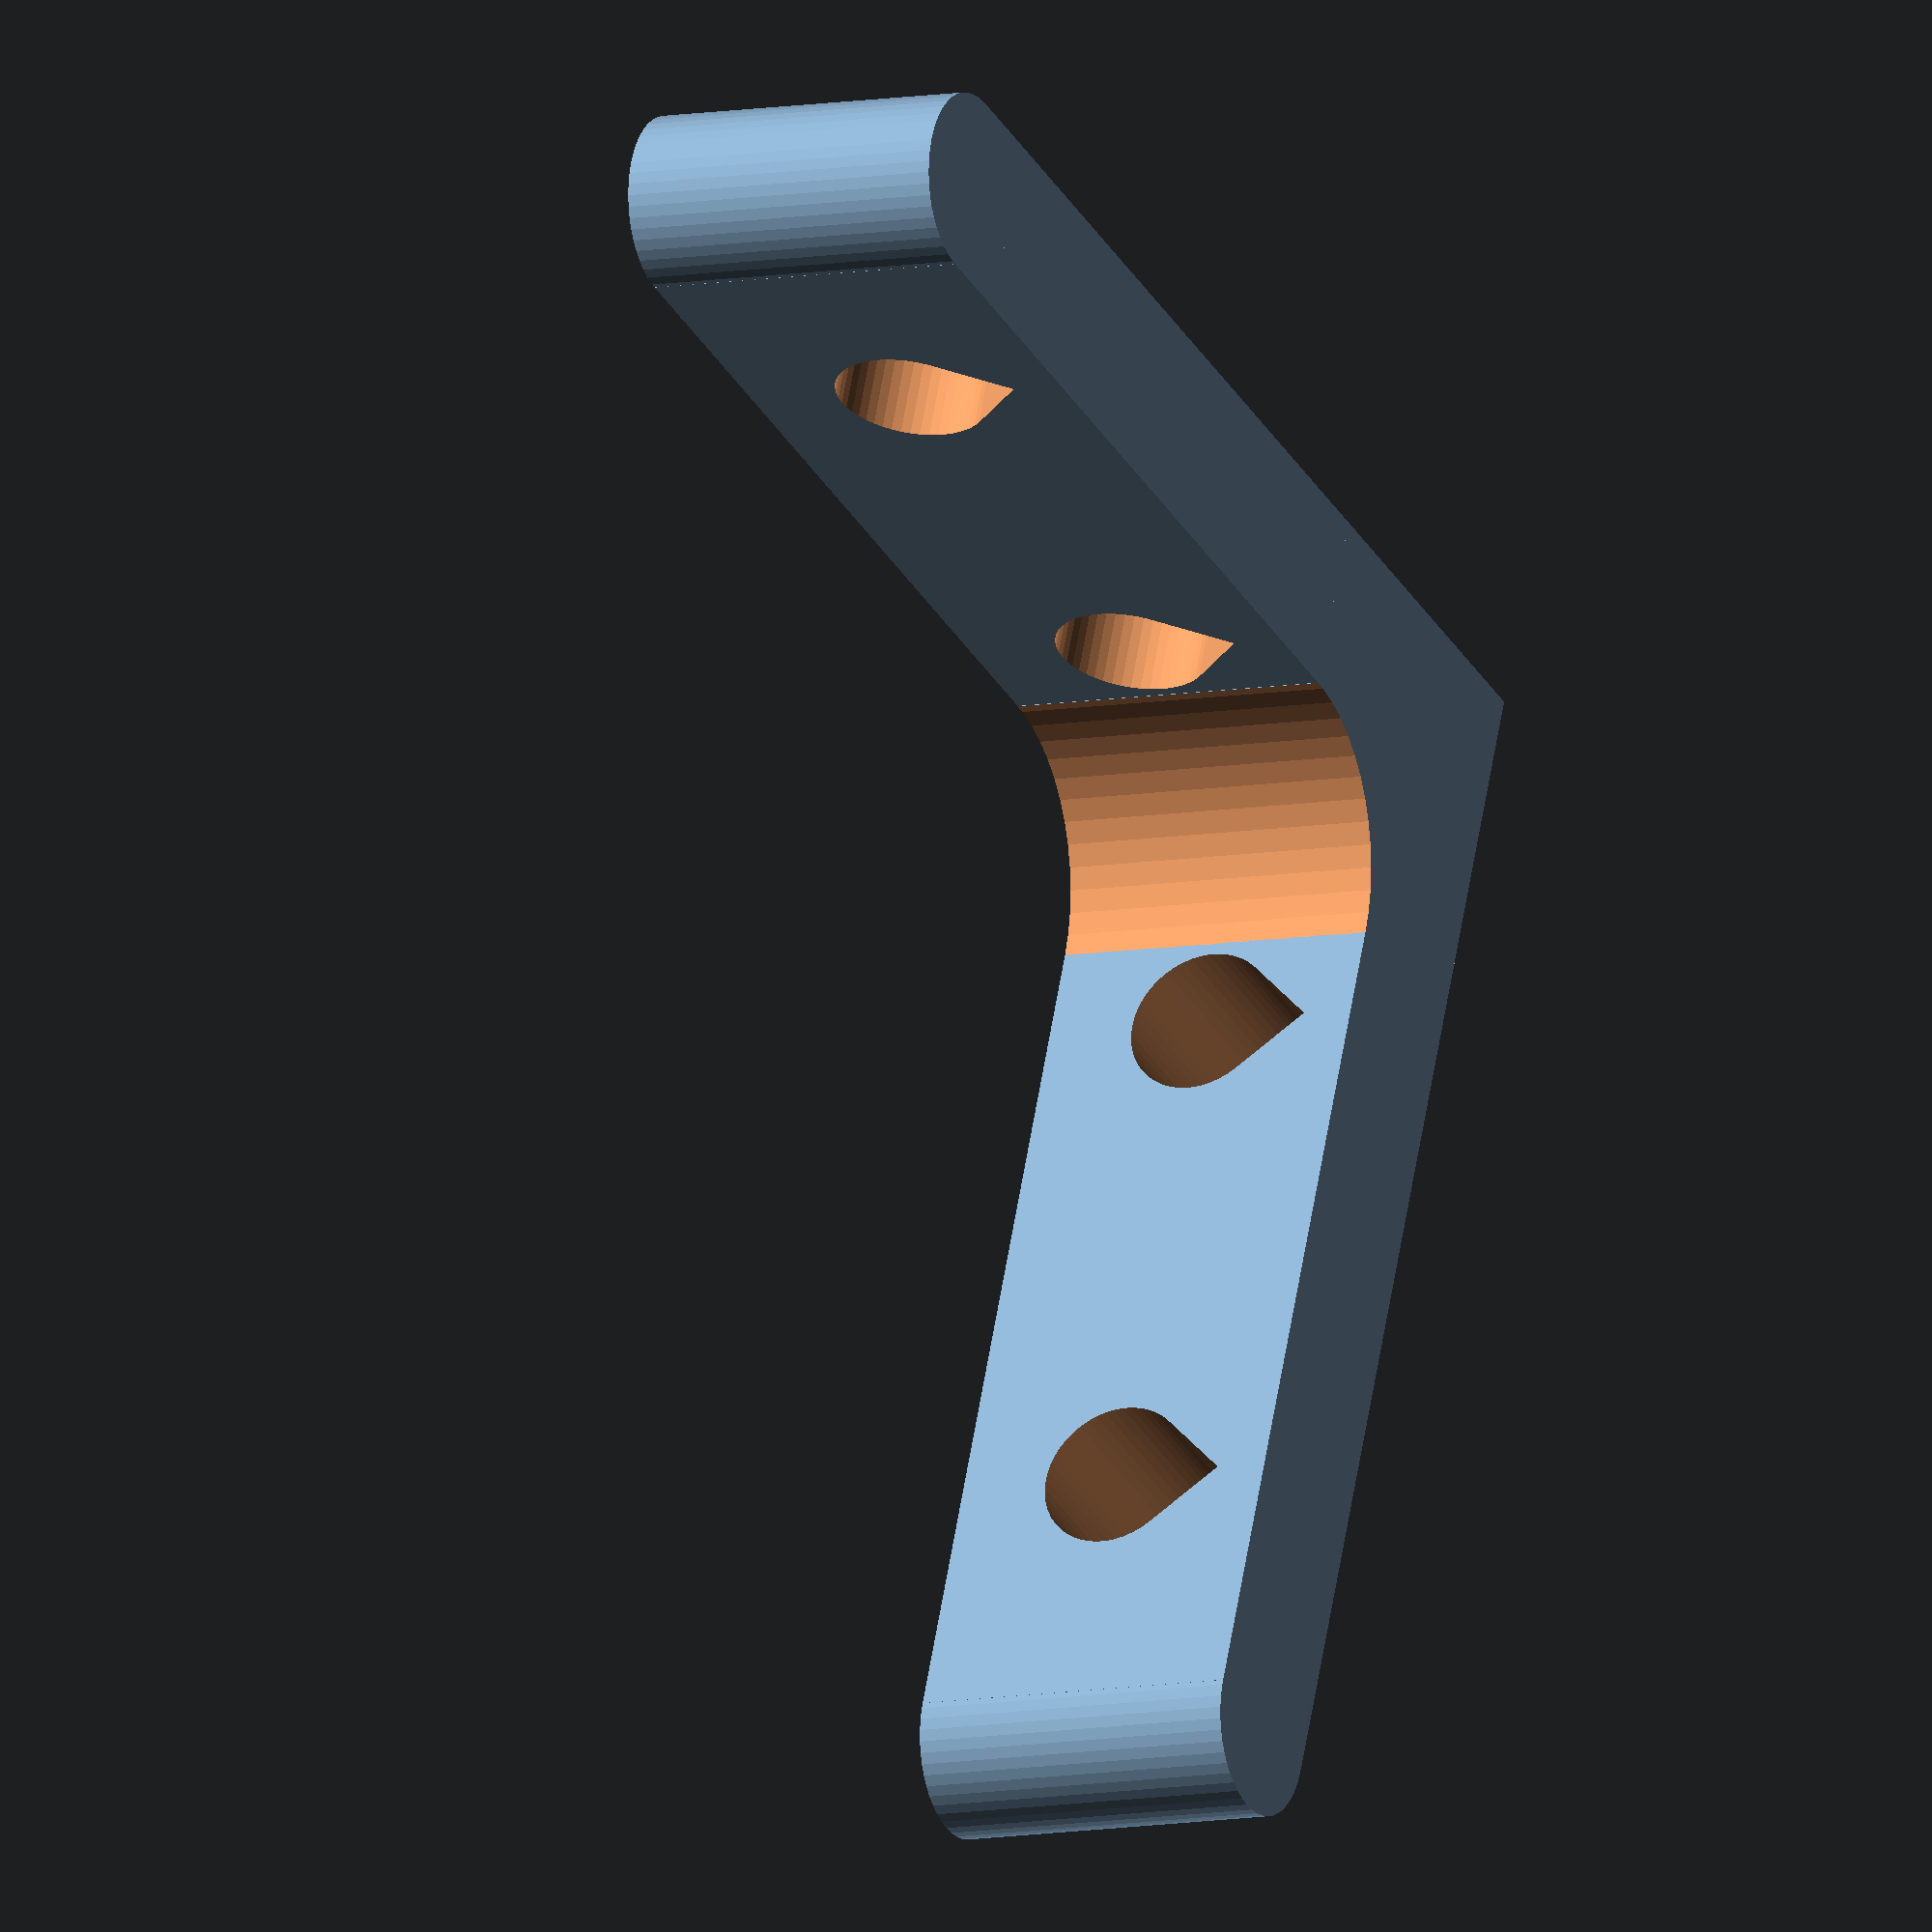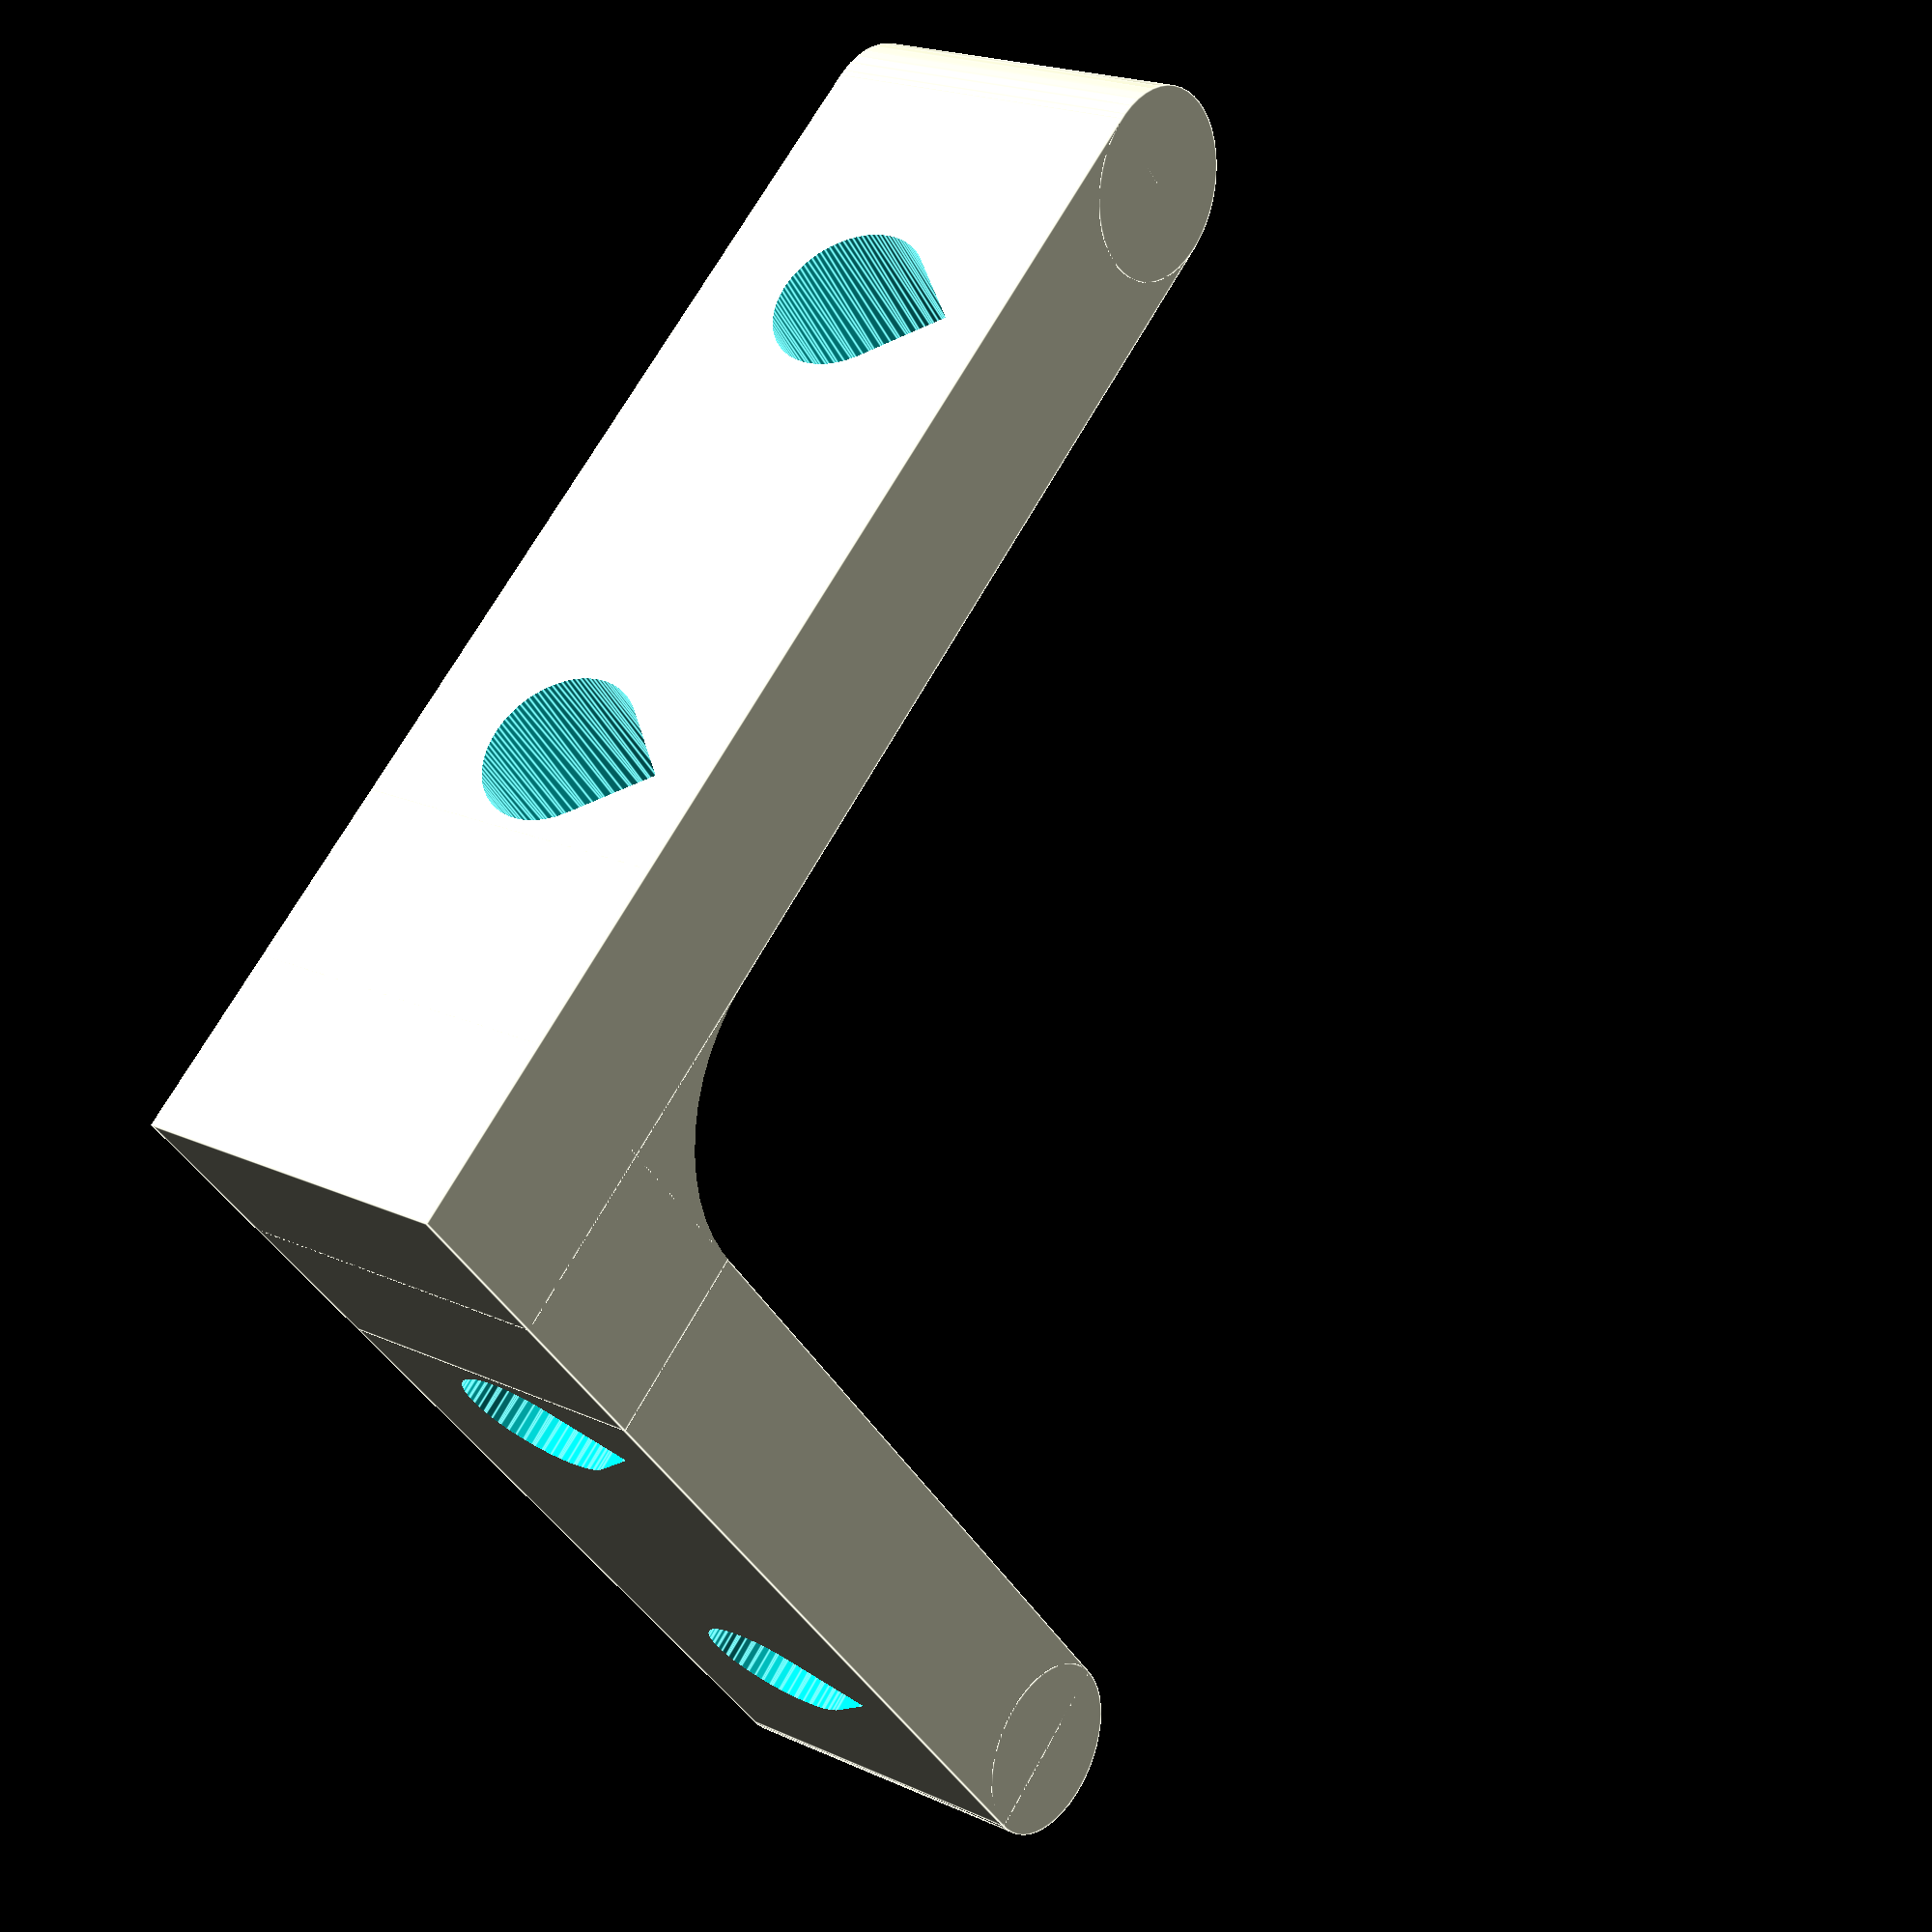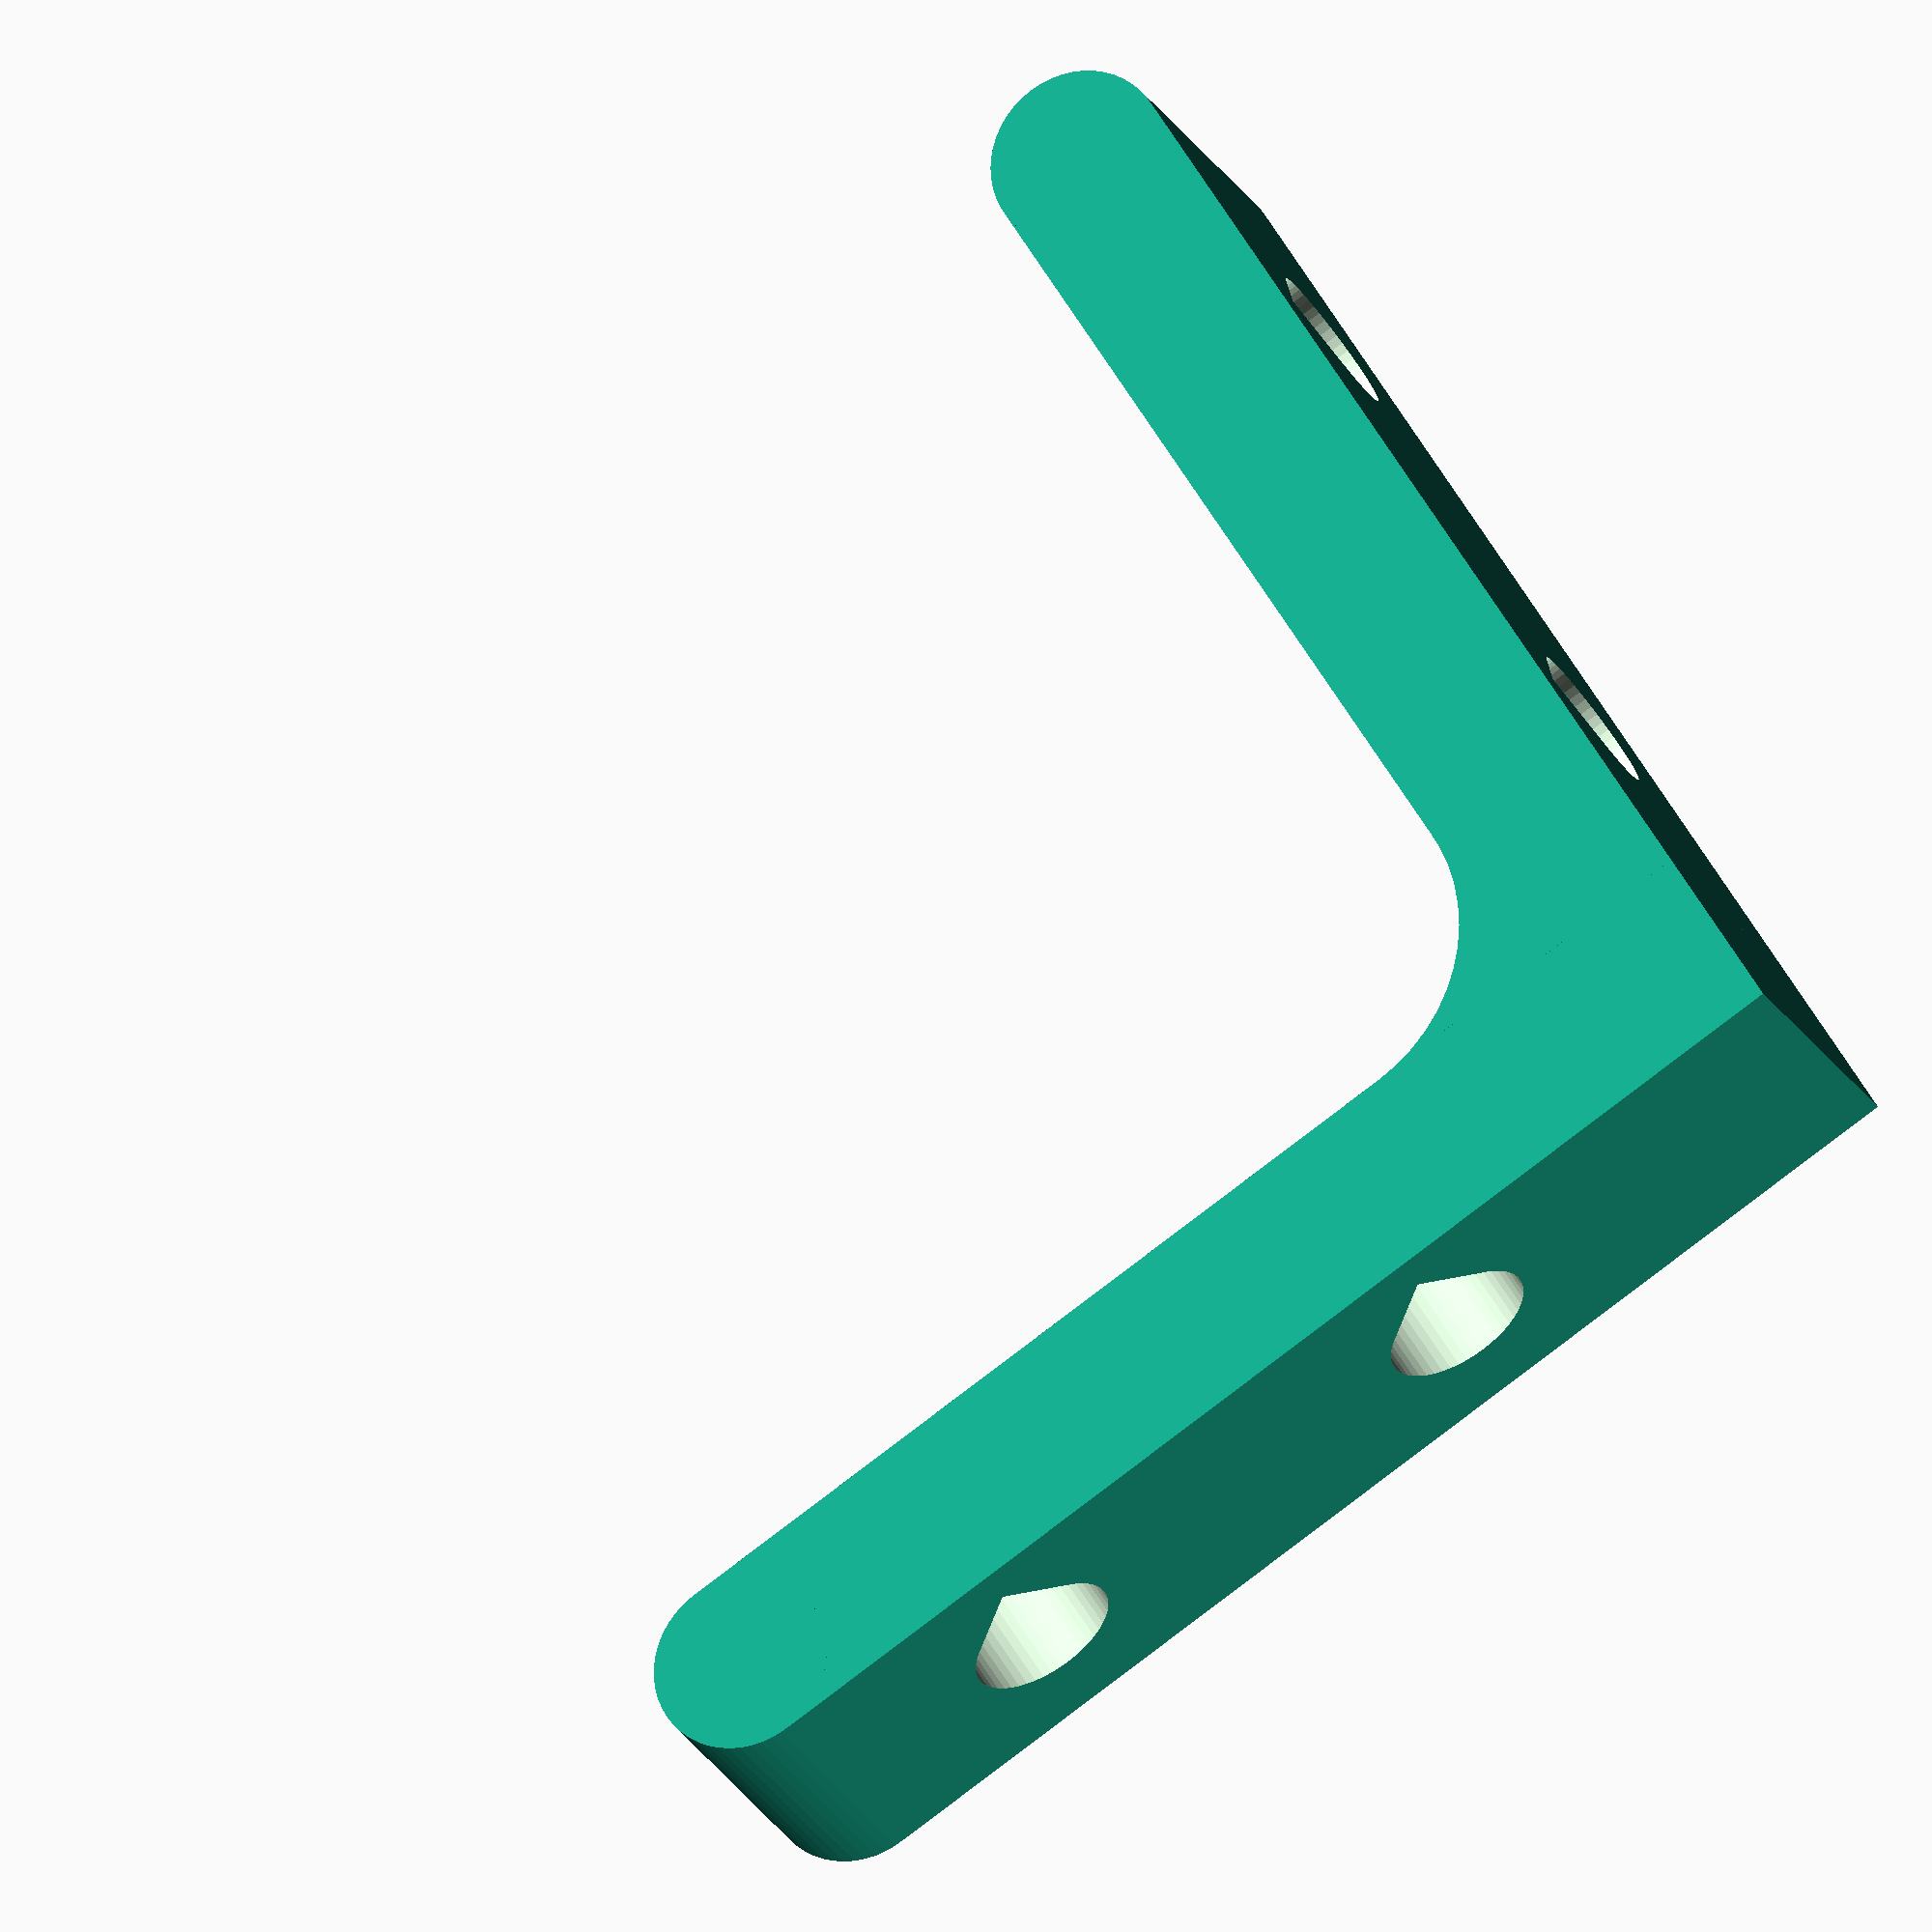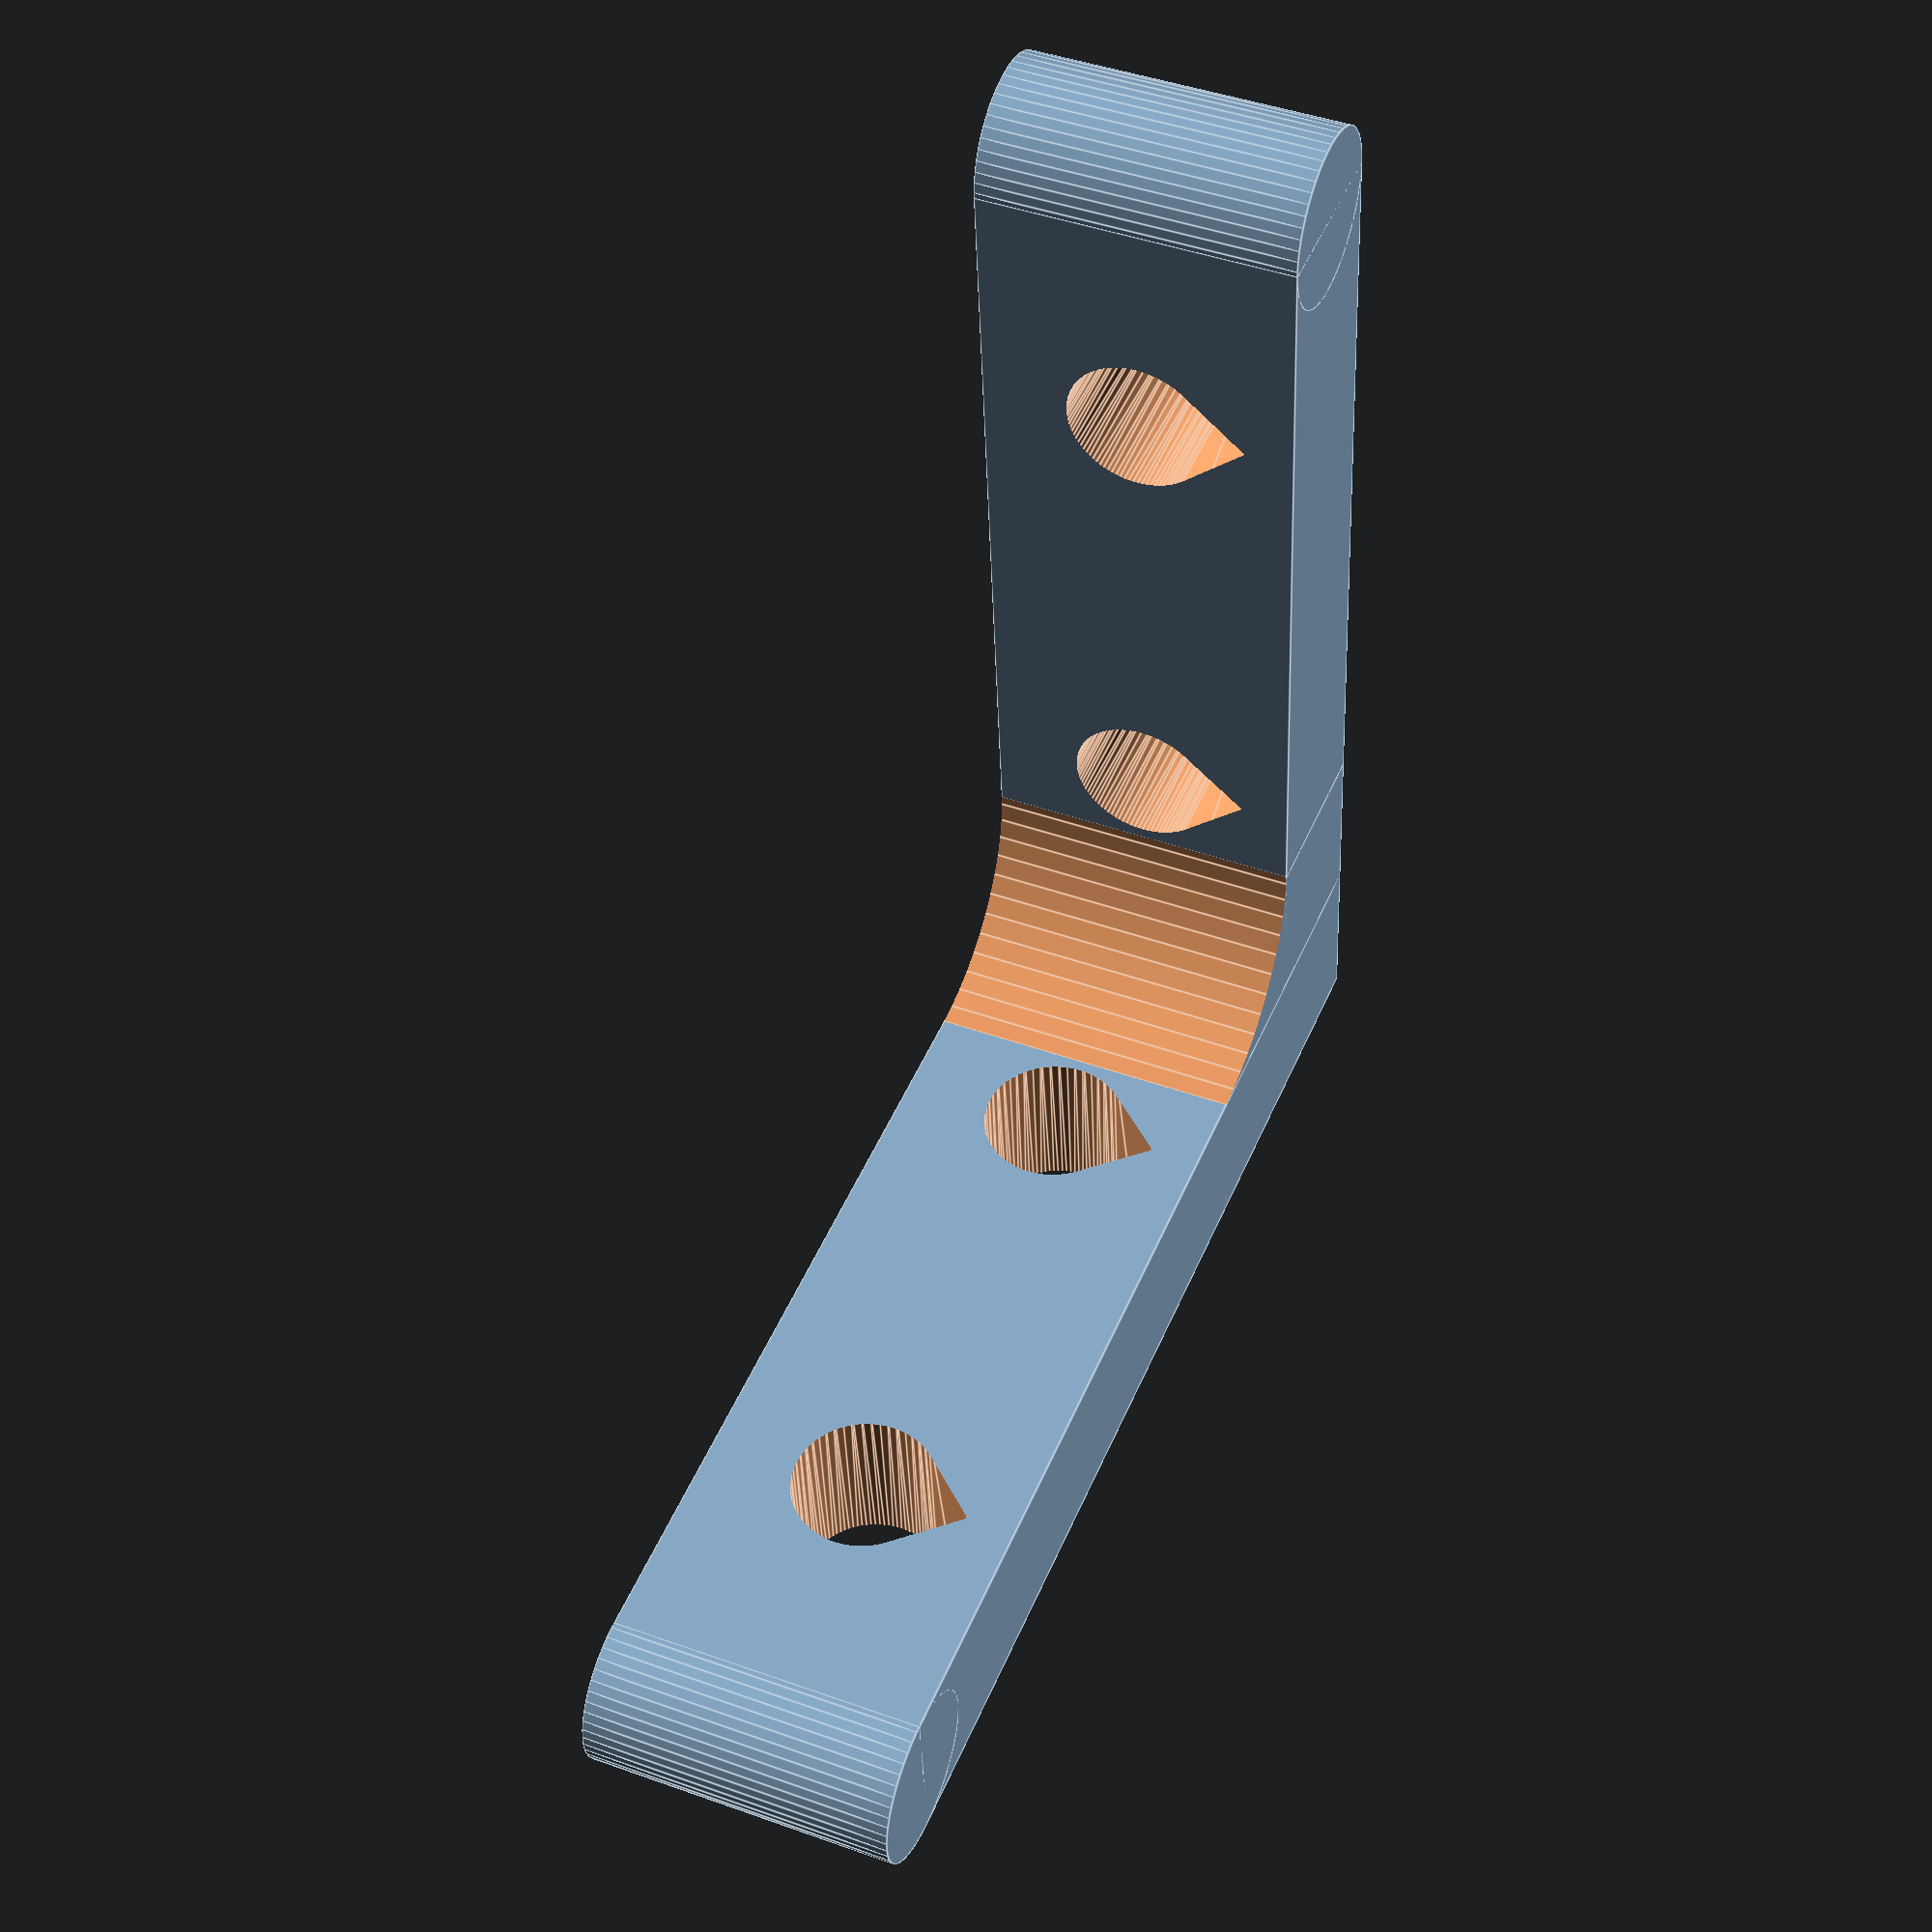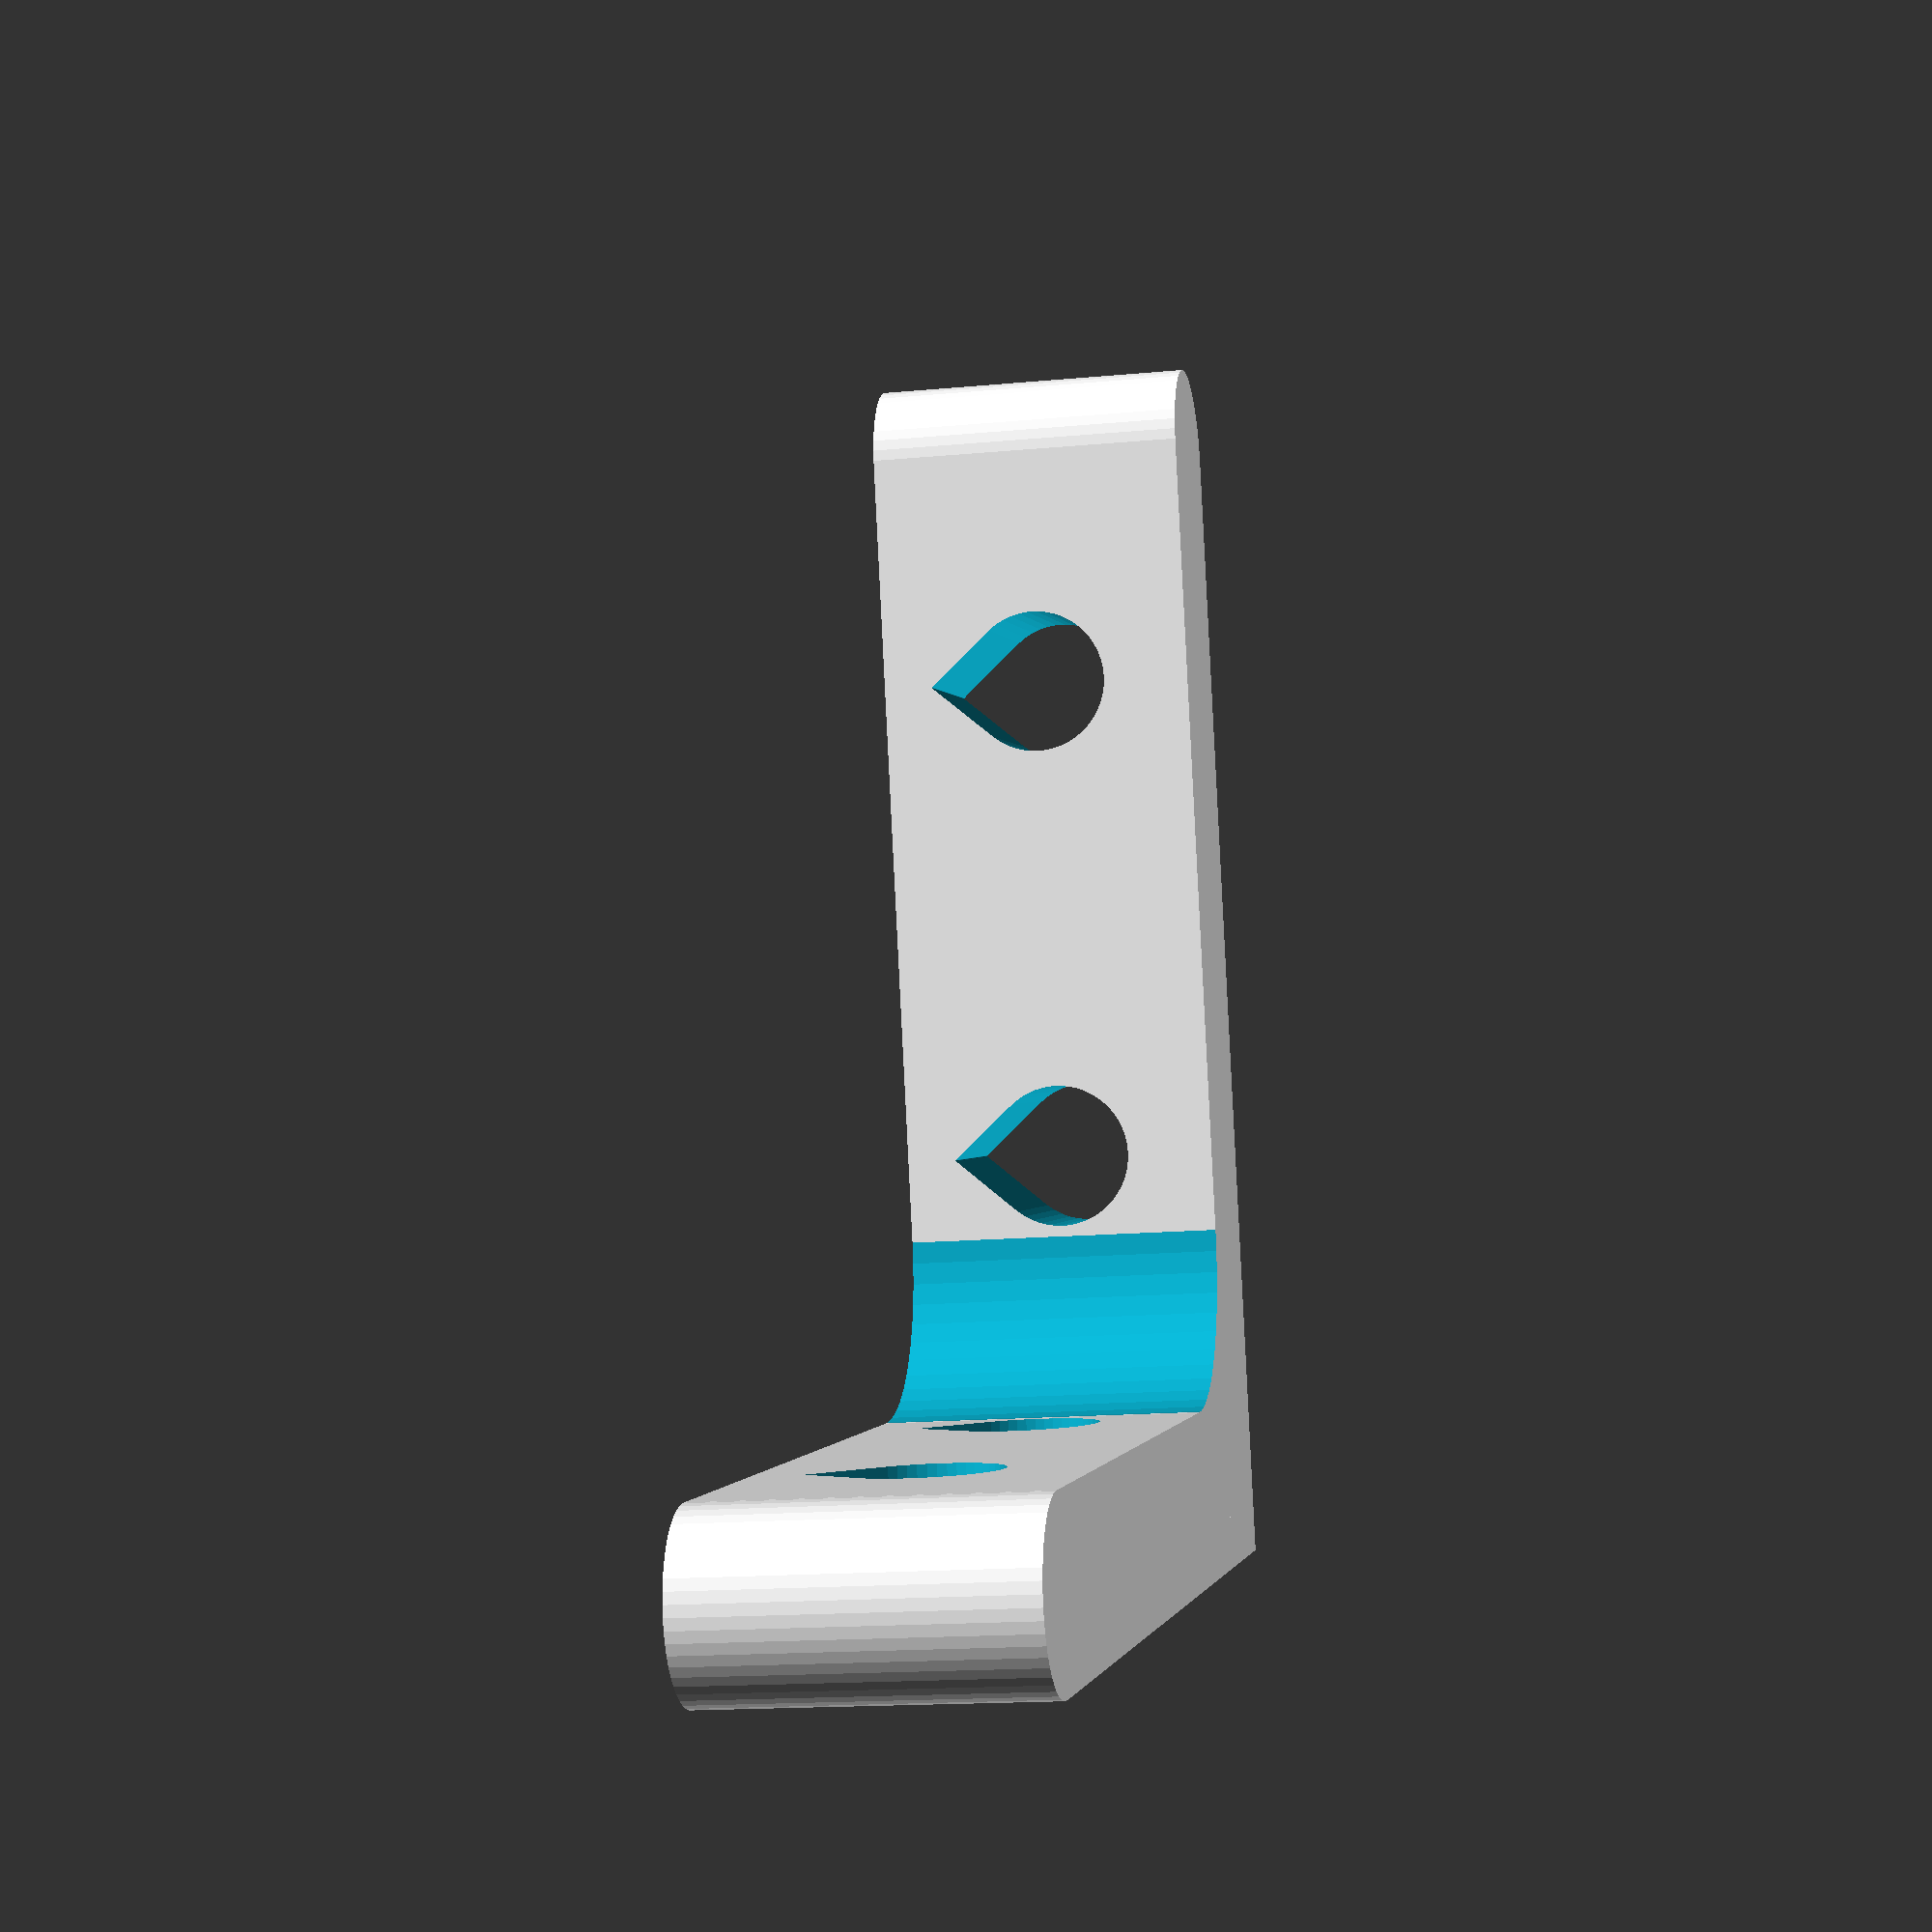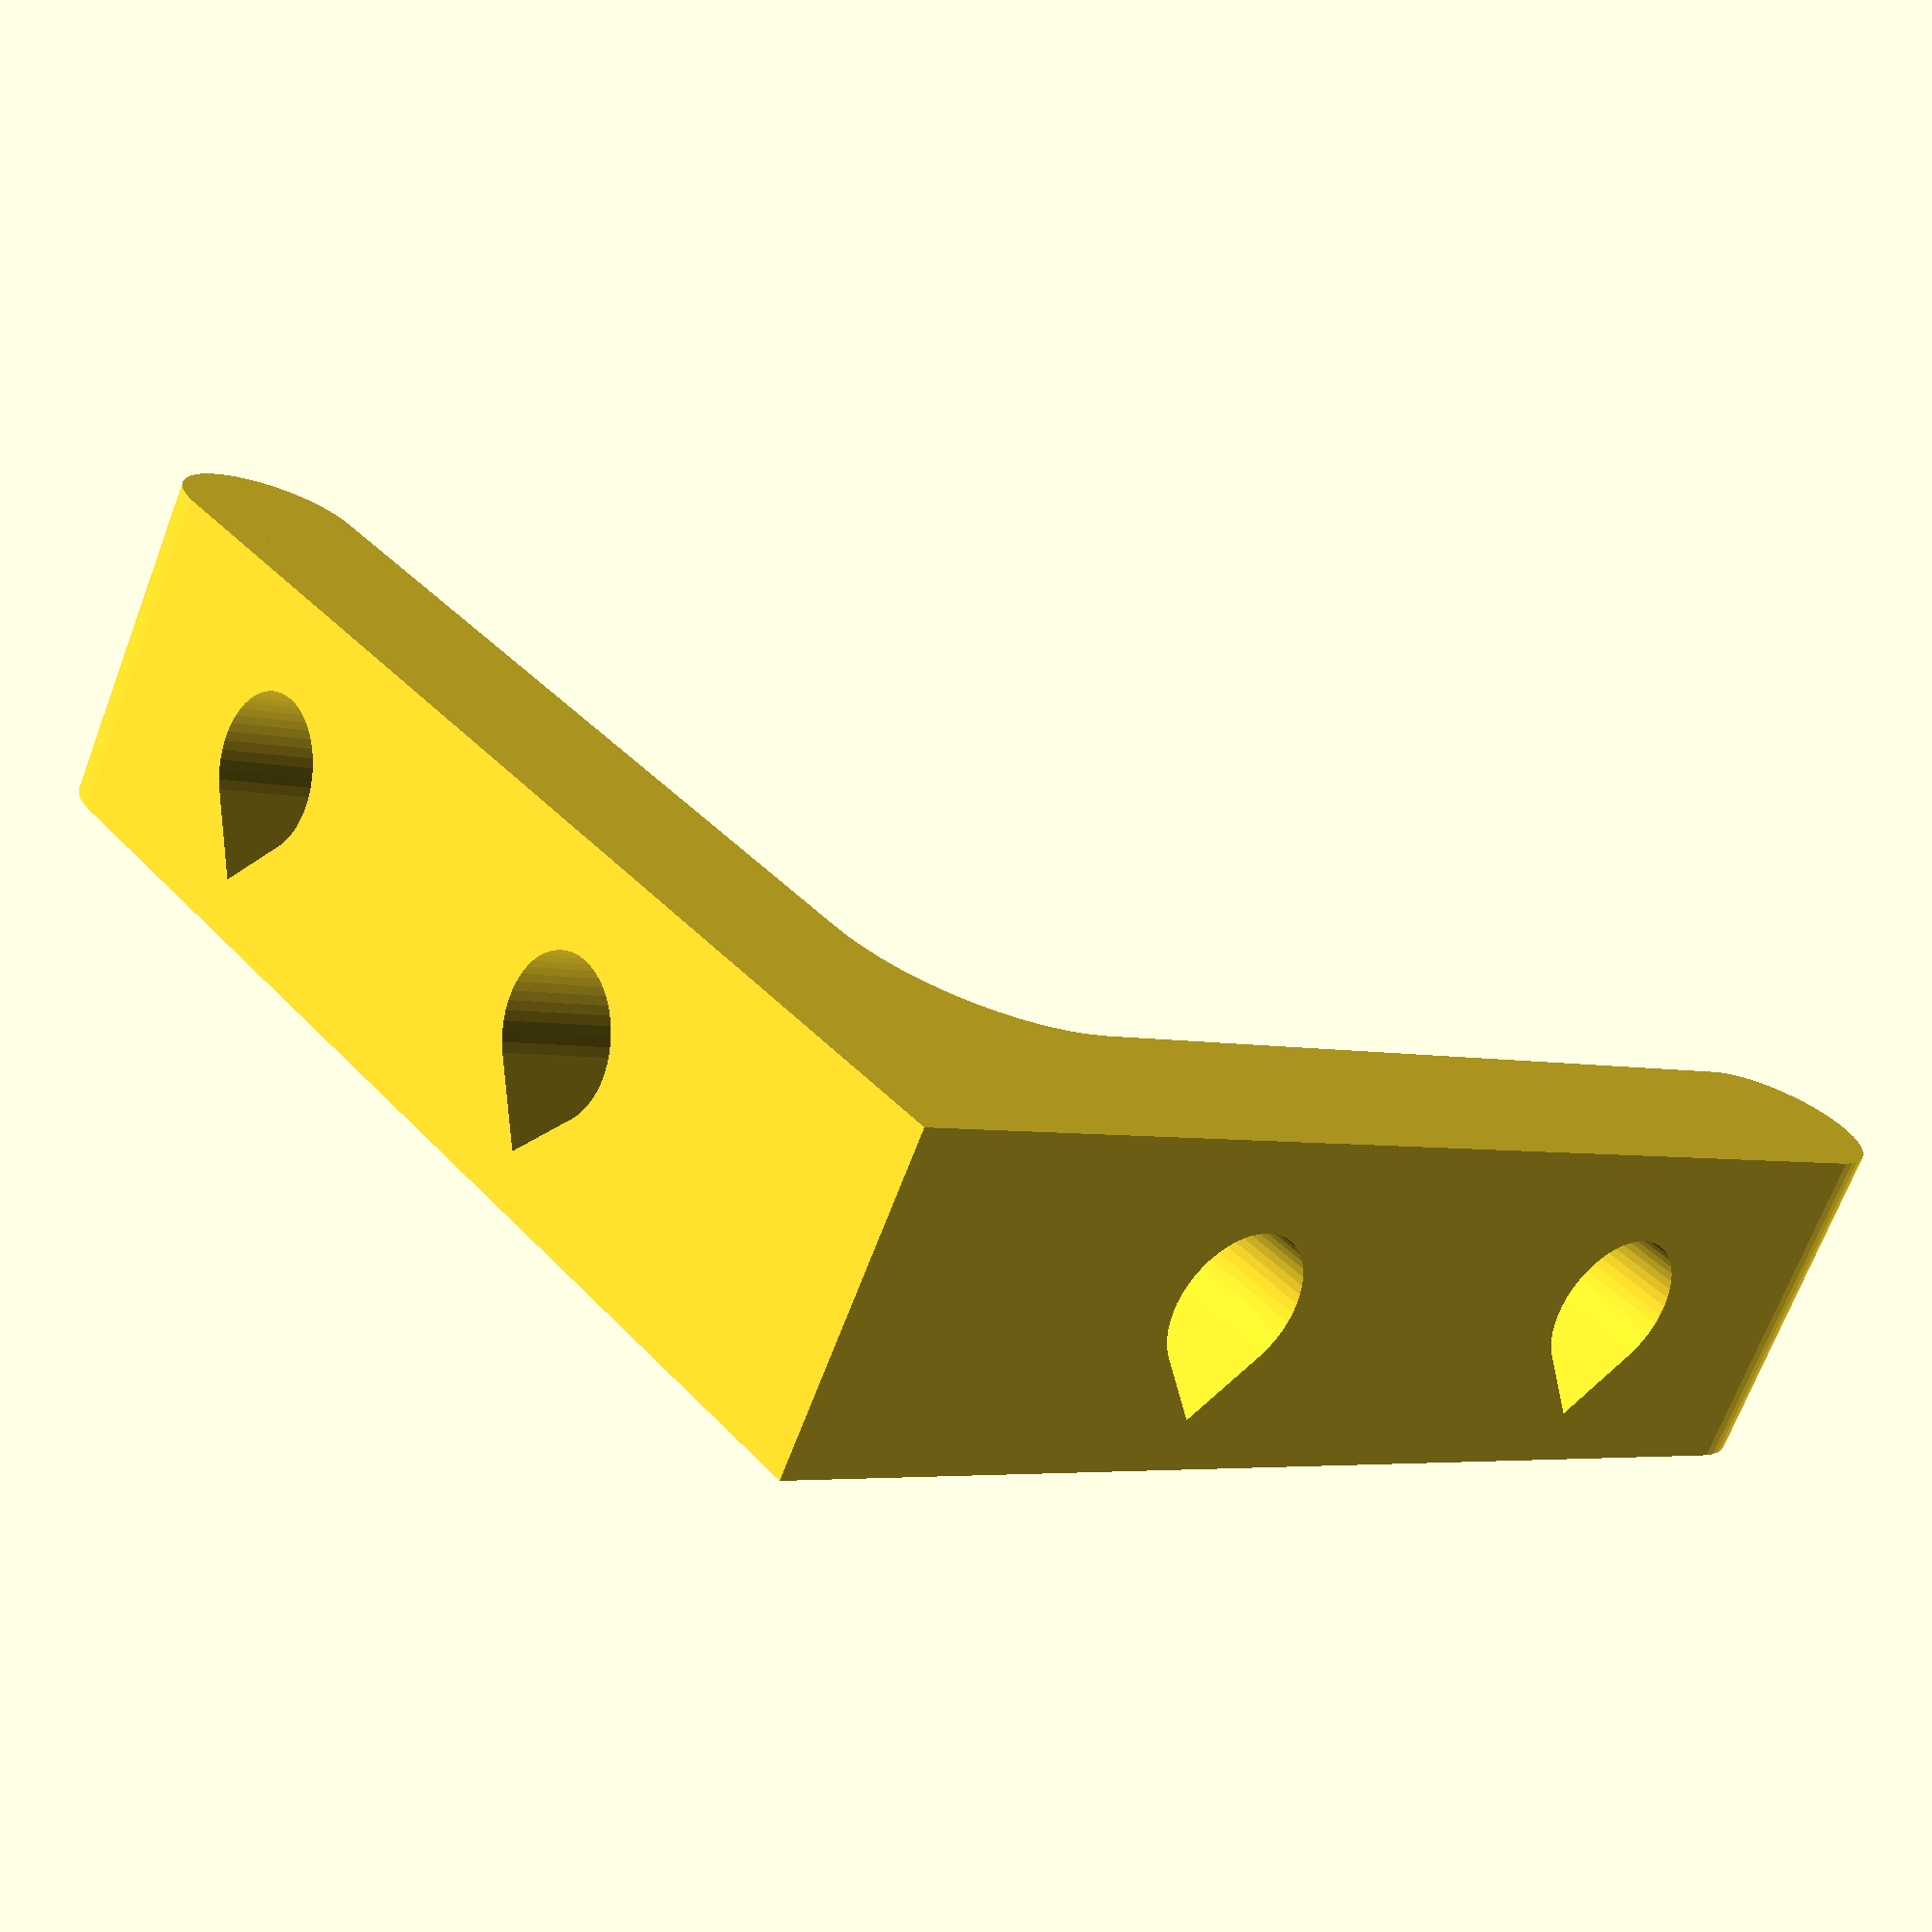
<openscad>
/*
Adjustable Corner Bracket -- Version 2
* Print Unsupported
* by Harlo_DX
* 9/11/2015
*/

//brackets sizing
//Width in of the bracket (mm): 
c_w = 5.5; //[5:0.5:100]
//Height of the bracket (mm):
c_h = 20; //[11:0.5:100]
//Depth of the bracket (mm):
c_d = 3; //[0.5:0.25:20]

//Bolt hole diameter in mm:
diameter = 2.5; //[0.25:0.25:30]

//Number of bolt holes:
bolt_holes = 2; //[0,1,2]

//Extra space between bolts:
seperation = 3; //[0.5:0.25:20]


////////////////////
//INTERNAL VARIABLES
////////////////////

hole_size = diameter/2; //radius (multiply by 2 for the diameter)
multiplier = 1*1;  // affects the smoothness of the chamfer -- keep turning up **gradually** to reduce sharp edges.
spread = c_h/5; //NOT FINAL



//////////////////////////////
////////////////////////RENDER
//////////////////////////////

rotate([0,-90,180]){
// initial side of bracket
cut_bracket(); //WORKING
// internal chamfer
corner_chamfer(); //WORKING

//bottom bracket  //WORKING
translate([0,c_d,0]){
    rotate (90, [1,0,0]){ // handles the pivot action
        cut_bracket();
        }
    }
}
//////////////////////////////
/////////////////////FUNCTIONS
//////////////////////////////    
 
module corner_chamfer () {
    
    difference(){
    //cube
    translate([0,-c_d,0]){
    cube([c_w, c_d*2, c_d*2], false);
    }
    
    //cylinder
    translate([-0.5,-c_d,c_d*2]){
        rotate(90, [0,1,0]){
        cylinder(c_w+1, c_d*multiplier, c_d*multiplier, false, $fn = 50);
        }
    }
}
    
}

module cut_bracket(){
    difference(){
        union(){
            //corner_chamfer(); //TEST
            bracket_side(); //WORKING
        }
        if (bolt_holes == 1){
            cut_out();
        }
        
        if (bolt_holes == 2){
        dual_cut_out();
        }
}
}    

module bracket_side () {
    cube([c_w, c_d, c_h], false);
    curved_tip();
}

module curved_tip () {
        translate([0,c_d/2,c_h]){
            rotate(90, [0,1,0]){
                cylinder(c_w, (c_d/2)*multiplier, (c_d/2)*multiplier, false, $fn = 50);
                }
           }
    }
    
module dual_cut_out(){
        translate([0, 0, -(hole_size + seperation)]){
        cut_out();
        }
        translate([0, 0, hole_size + seperation]){
        cut_out();
        }        
        }

module cut_out (){
    
    //This hull function lets you print without support
    hull(){
        
        $fn=50; //defines resolution

    translate([
        c_w/2
        ,c_d+1
        ,(c_h +(c_w/2)+(hole_size/2))*0.5]){
        rotate(90, [1,0,0]){
            cylinder(c_d+5, hole_size, hole_size, false);
        }
    }
    
    translate([
    (c_w/2)+((hole_size)*1.5) //Shifts across by an extra 50% of the hole_size value
    ,c_d+1
    ,(c_h+(c_w/2)+(hole_size/2))*0.5])
        {
        rotate(90, [1,0,0]){
            cylinder(c_d+5, hole_size*0.01, hole_size*0.01, false);
        }
    }
}

}
</openscad>
<views>
elev=8.8 azim=201.4 roll=297.0 proj=o view=wireframe
elev=338.9 azim=50.5 roll=308.8 proj=p view=edges
elev=200.9 azim=57.9 roll=160.1 proj=o view=wireframe
elev=316.2 azim=264.5 roll=292.9 proj=p view=edges
elev=195.4 azim=194.5 roll=78.5 proj=p view=solid
elev=250.3 azim=128.8 roll=21.0 proj=p view=wireframe
</views>
